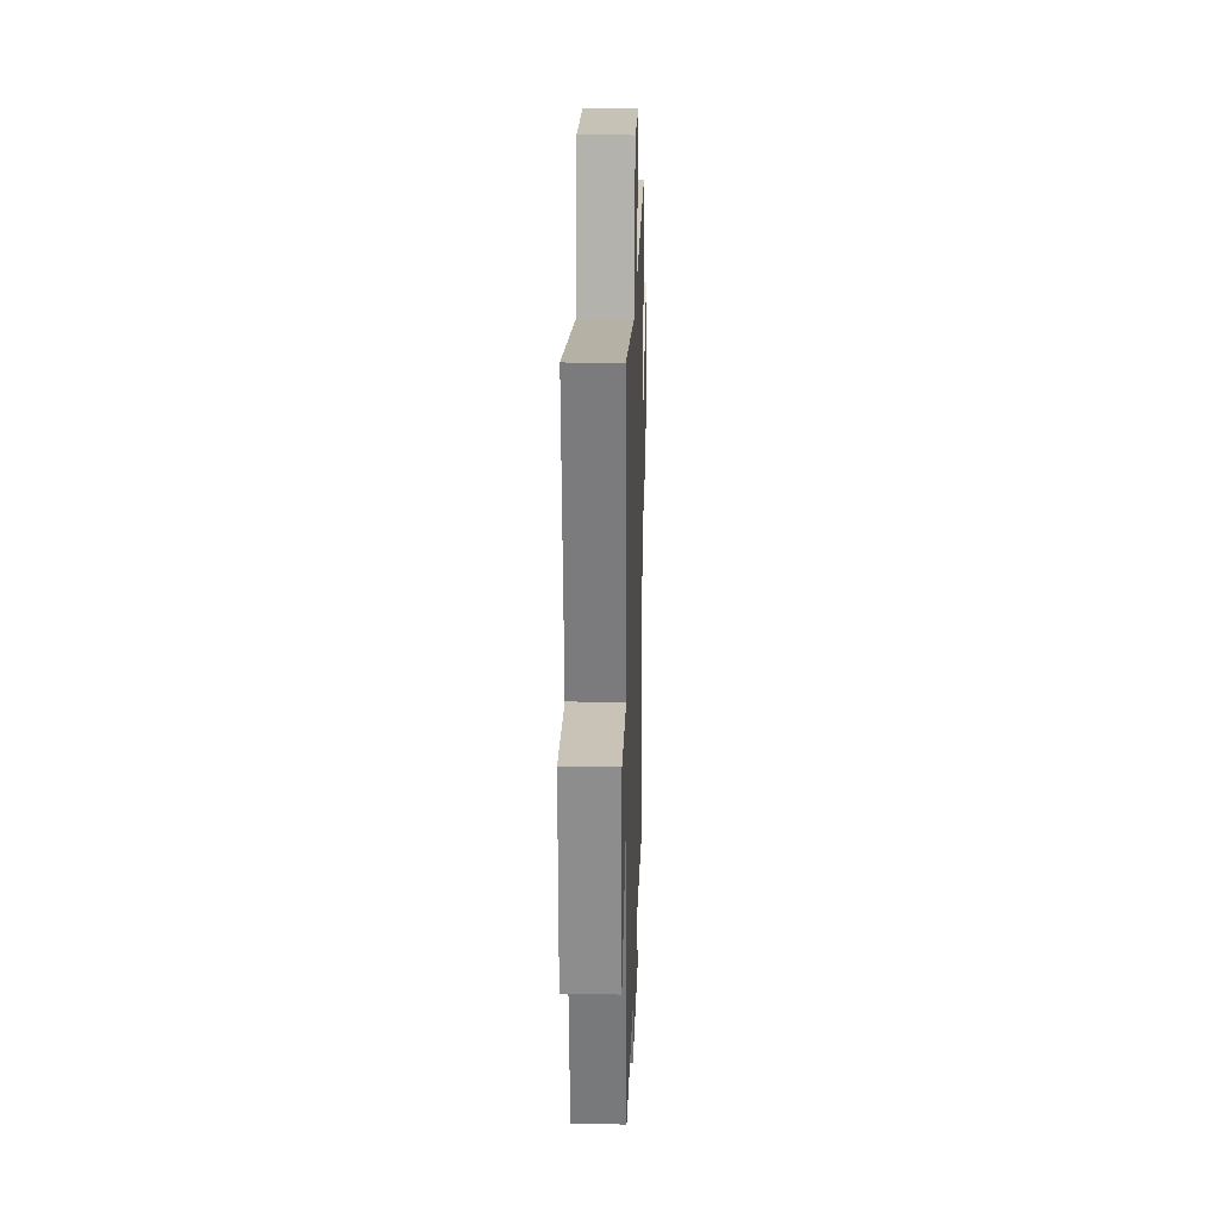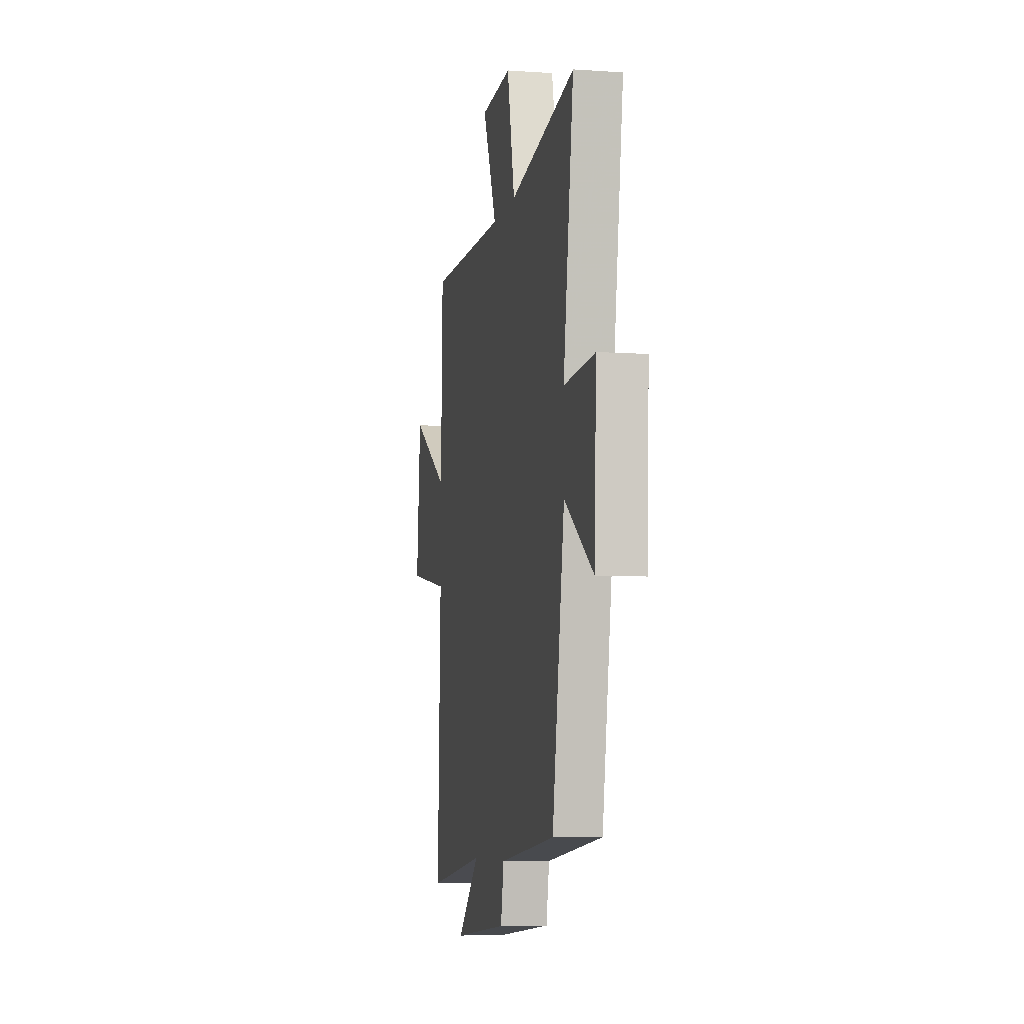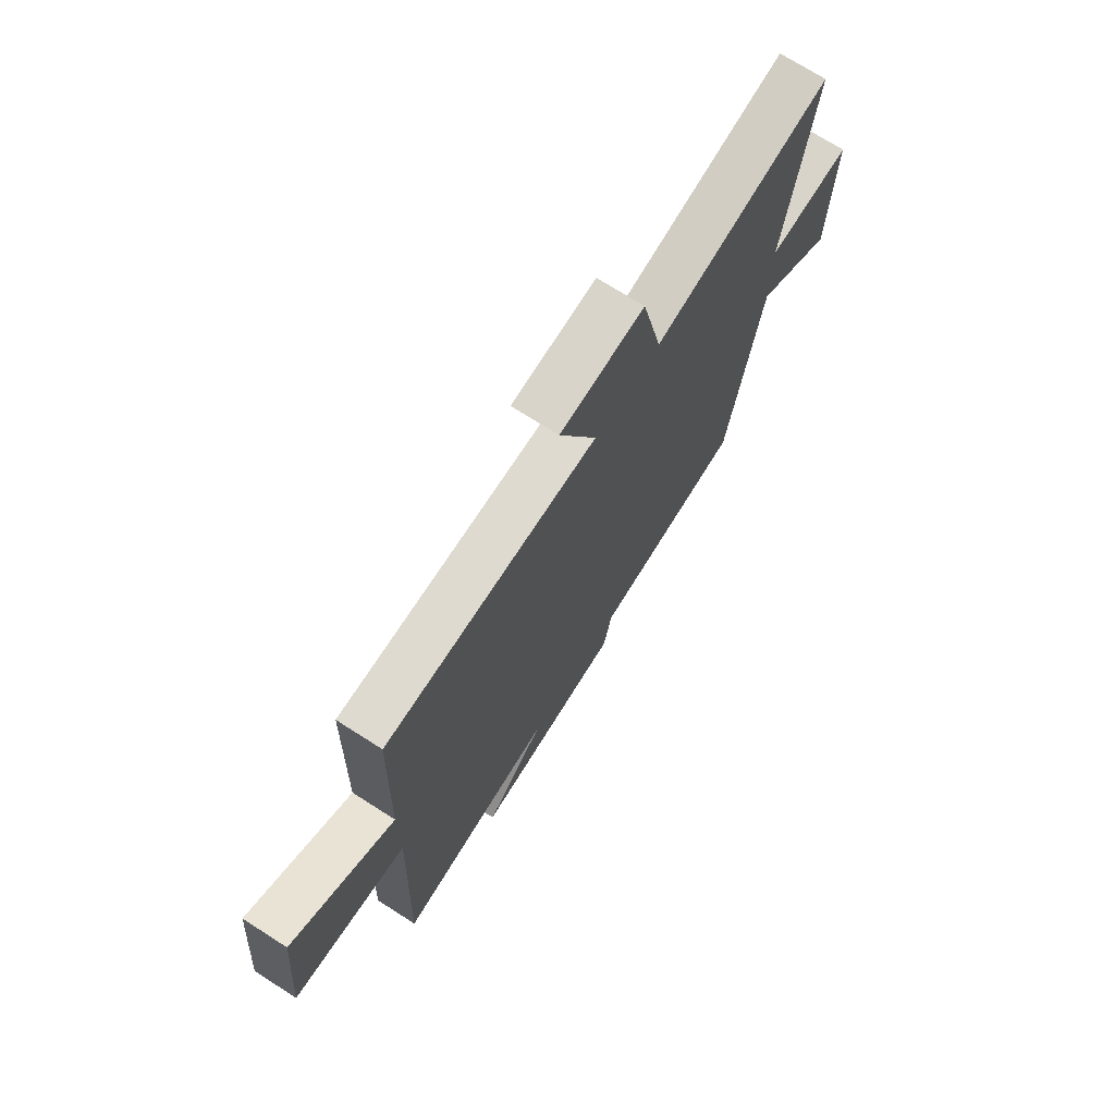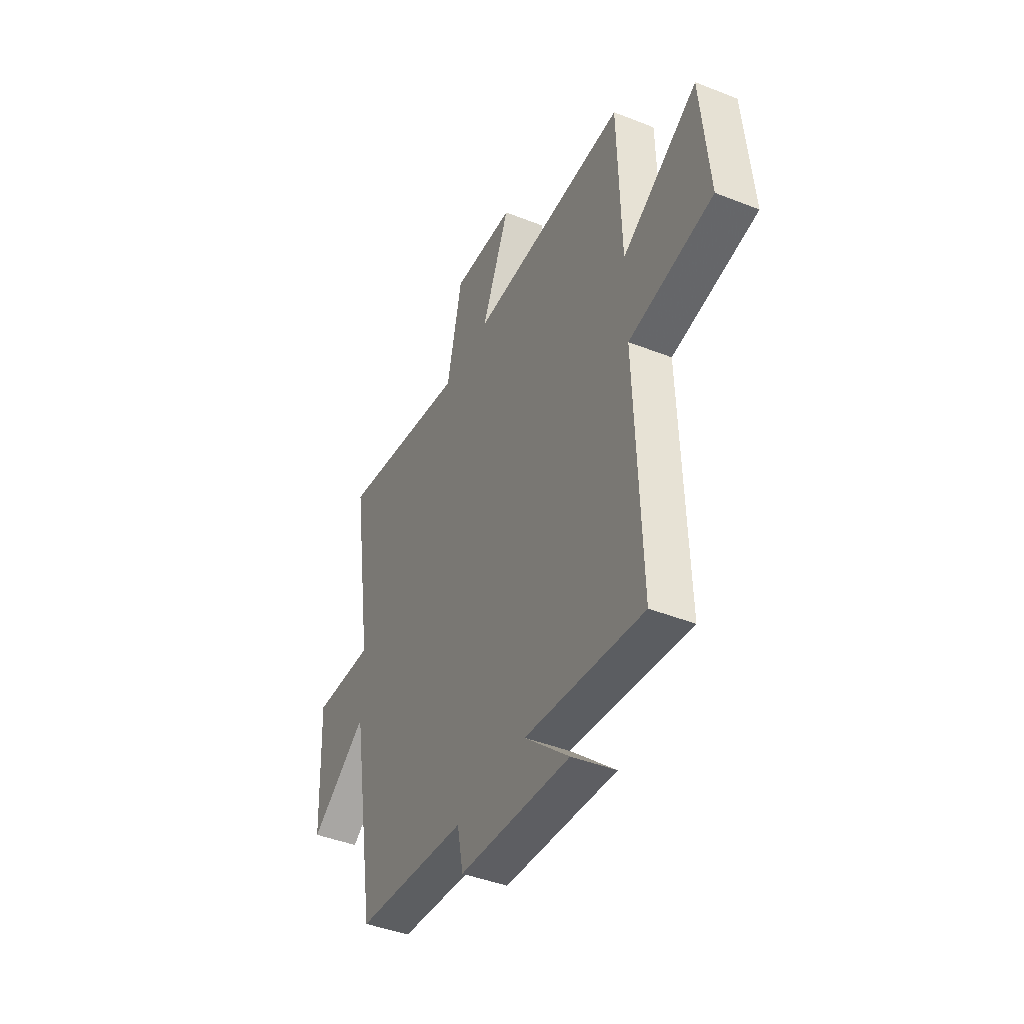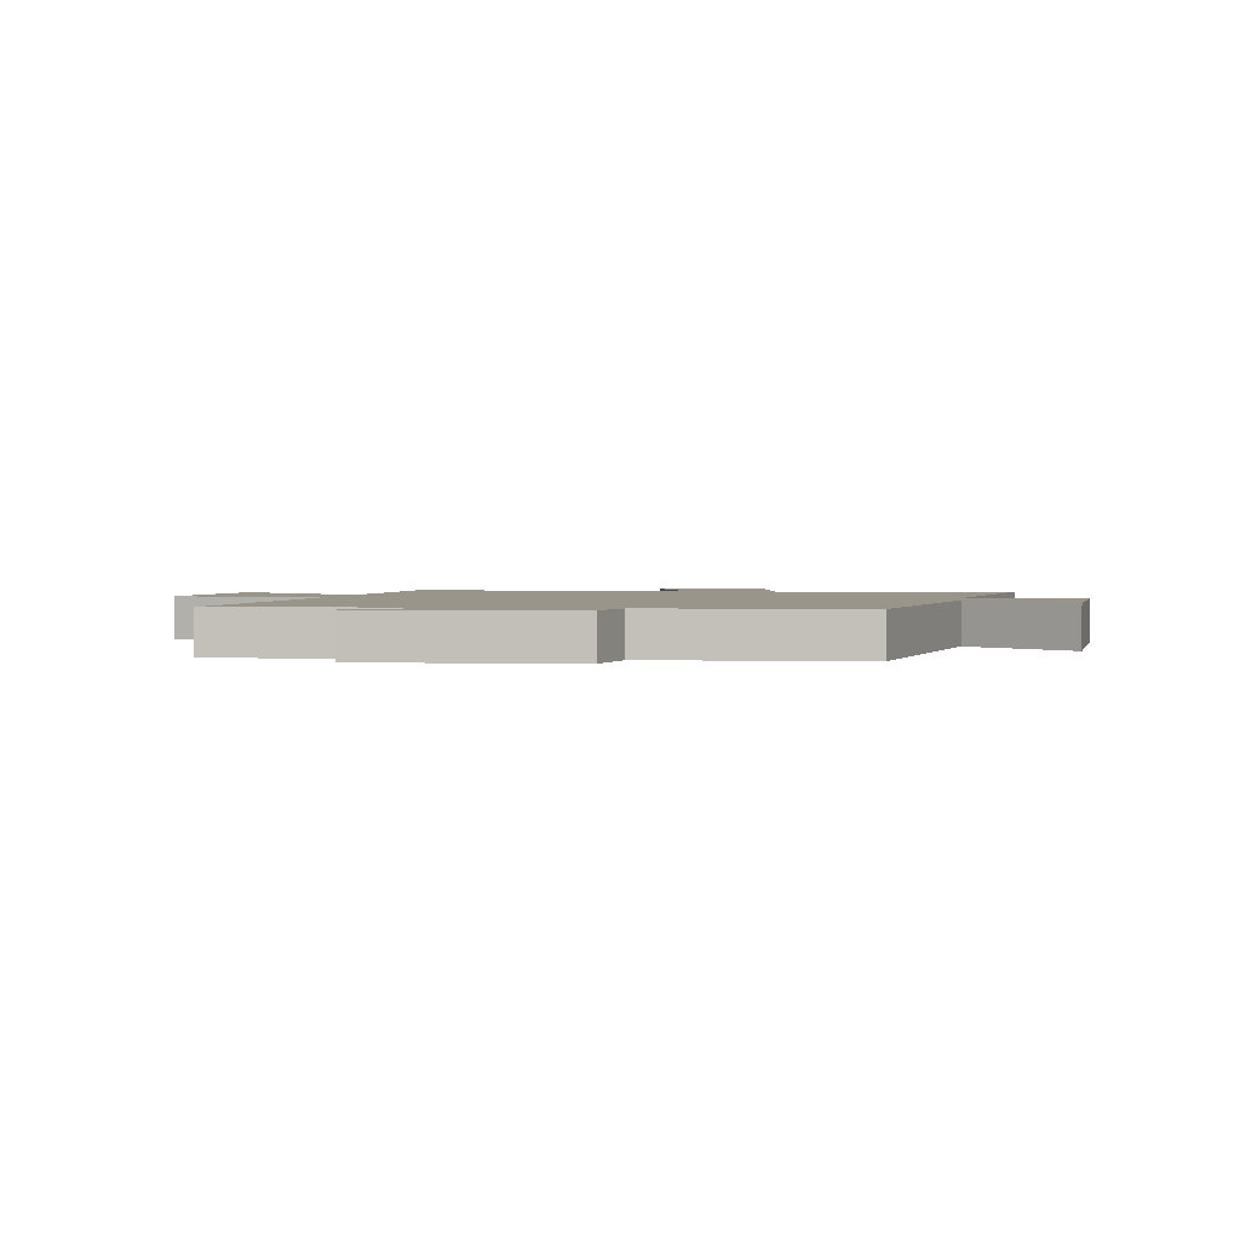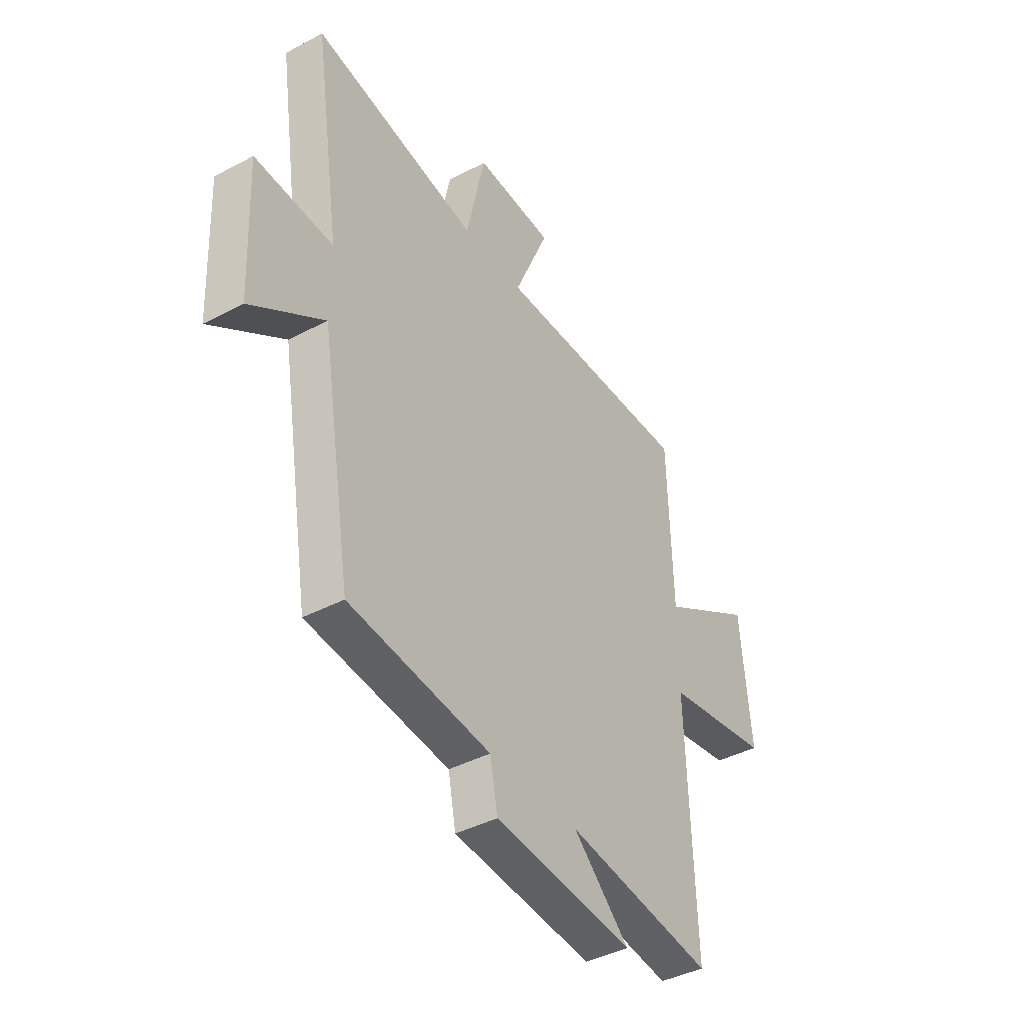
<metadata>
{"format":"obj","ext":"obj","renderer":"f3d","projection":"perspective","resolution":1024,"background":"white","views":[{"elev":22.7,"azim":-88.3,"up":"+Z"},{"elev":-6.9,"azim":-101.3,"up":"+Z"},{"elev":71.8,"azim":122.6,"up":"+Z"},{"elev":-43.2,"azim":64.9,"up":"+Z"},{"elev":2.0,"azim":-169.2,"up":"+Y"},{"elev":-40.9,"azim":-57.1,"up":"+Z"}]}
</metadata>
<code>
v 0.49 0.07 0.508
v 0.5 0.07 0.149
v 0.736 0.07 0.288
v 0.762 0.07 0.008
v 0.5 0.07 -0.035
v 0.518 0.07 -0.551
v 0.151 0.07 -0.5
v 0.29 0.07 -0.629
v -0.056 0.07 -0.597
v -0.075 0.07 -0.5
v -0.424 0.07 -0.46
v -0.5 0.07 -0.004
v -0.68 0.07 -0.125
v -0.692 0.07 0.163
v -0.5 0.07 0.152
v -0.564 0.07 0.577
v -0.155 0.07 0.5
v -0.108 0.07 0.714
v 0.086 0.07 0.702
v -0.001 0.07 0.5
v 0.49 0 0.508
v 0.5 0 0.149
v 0.736 0 0.288
v 0.762 0 0.008
v 0.5 0 -0.035
v 0.518 0 -0.551
v 0.151 0 -0.5
v 0.29 0 -0.629
v -0.056 0 -0.597
v -0.075 0 -0.5
v -0.424 0 -0.46
v -0.5 0 -0.004
v -0.68 0 -0.125
v -0.692 0 0.163
v -0.5 0 0.152
v -0.564 0 0.577
v -0.155 0 0.5
v -0.108 0 0.714
v 0.086 0 0.702
v -0.001 0 0.5
f 17 18 19 20
f 15 16 17
f 15 17 20
f 12 13 14 15
f 20 1 2
f 15 20 2
f 12 15 2
f 11 12 2
f 10 11 2
f 7 8 9 10
f 5 6 7
f 10 2 3
f 7 10 3
f 5 7 3
f 3 4 5
f 40 39 38 37
f 37 36 35
f 40 37 35
f 35 34 33 32
f 22 21 40
f 22 40 35
f 22 35 32
f 22 32 31
f 22 31 30
f 30 29 28 27
f 27 26 25
f 23 22 30
f 23 30 27
f 23 27 25
f 25 24 23
f 1 21 22 2
f 2 22 23 3
f 3 23 24 4
f 4 24 25 5
f 5 25 26 6
f 6 26 27 7
f 7 27 28 8
f 8 28 29 9
f 9 29 30 10
f 10 30 31 11
f 11 31 32 12
f 12 32 33 13
f 13 33 34 14
f 14 34 35 15
f 15 35 36 16
f 16 36 37 17
f 17 37 38 18
f 18 38 39 19
f 19 39 40 20
f 20 40 21 1

</code>
